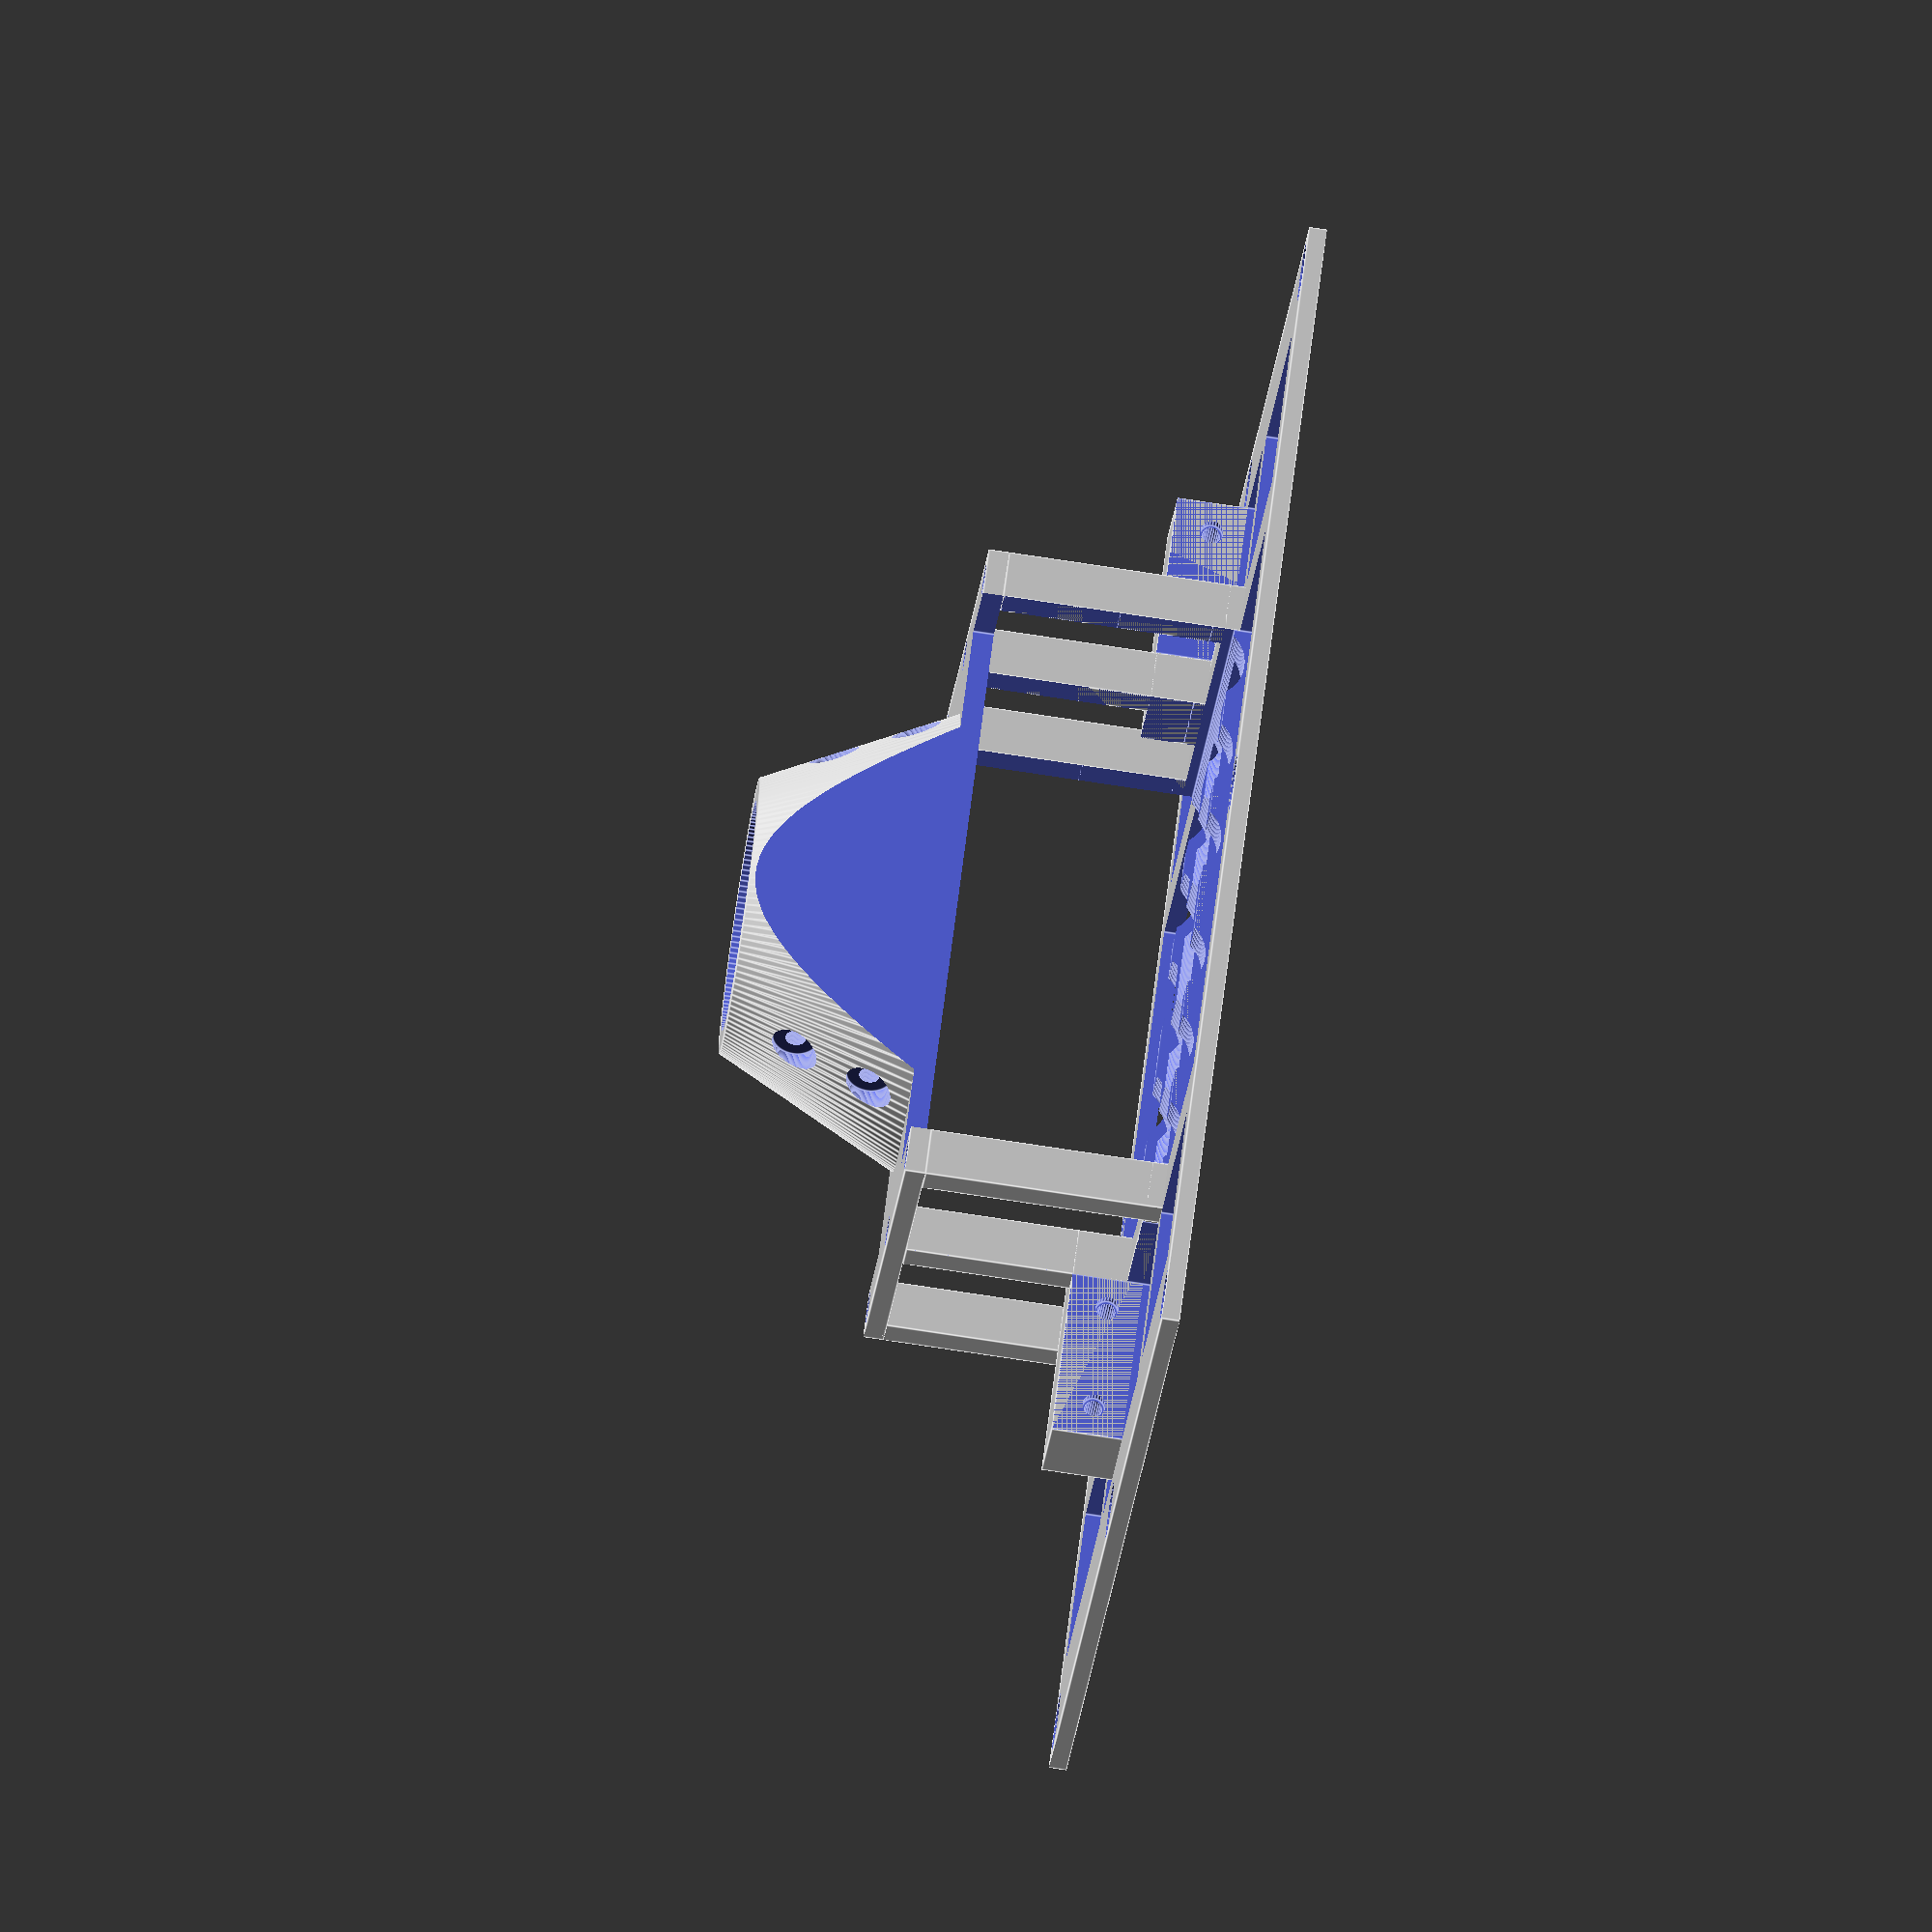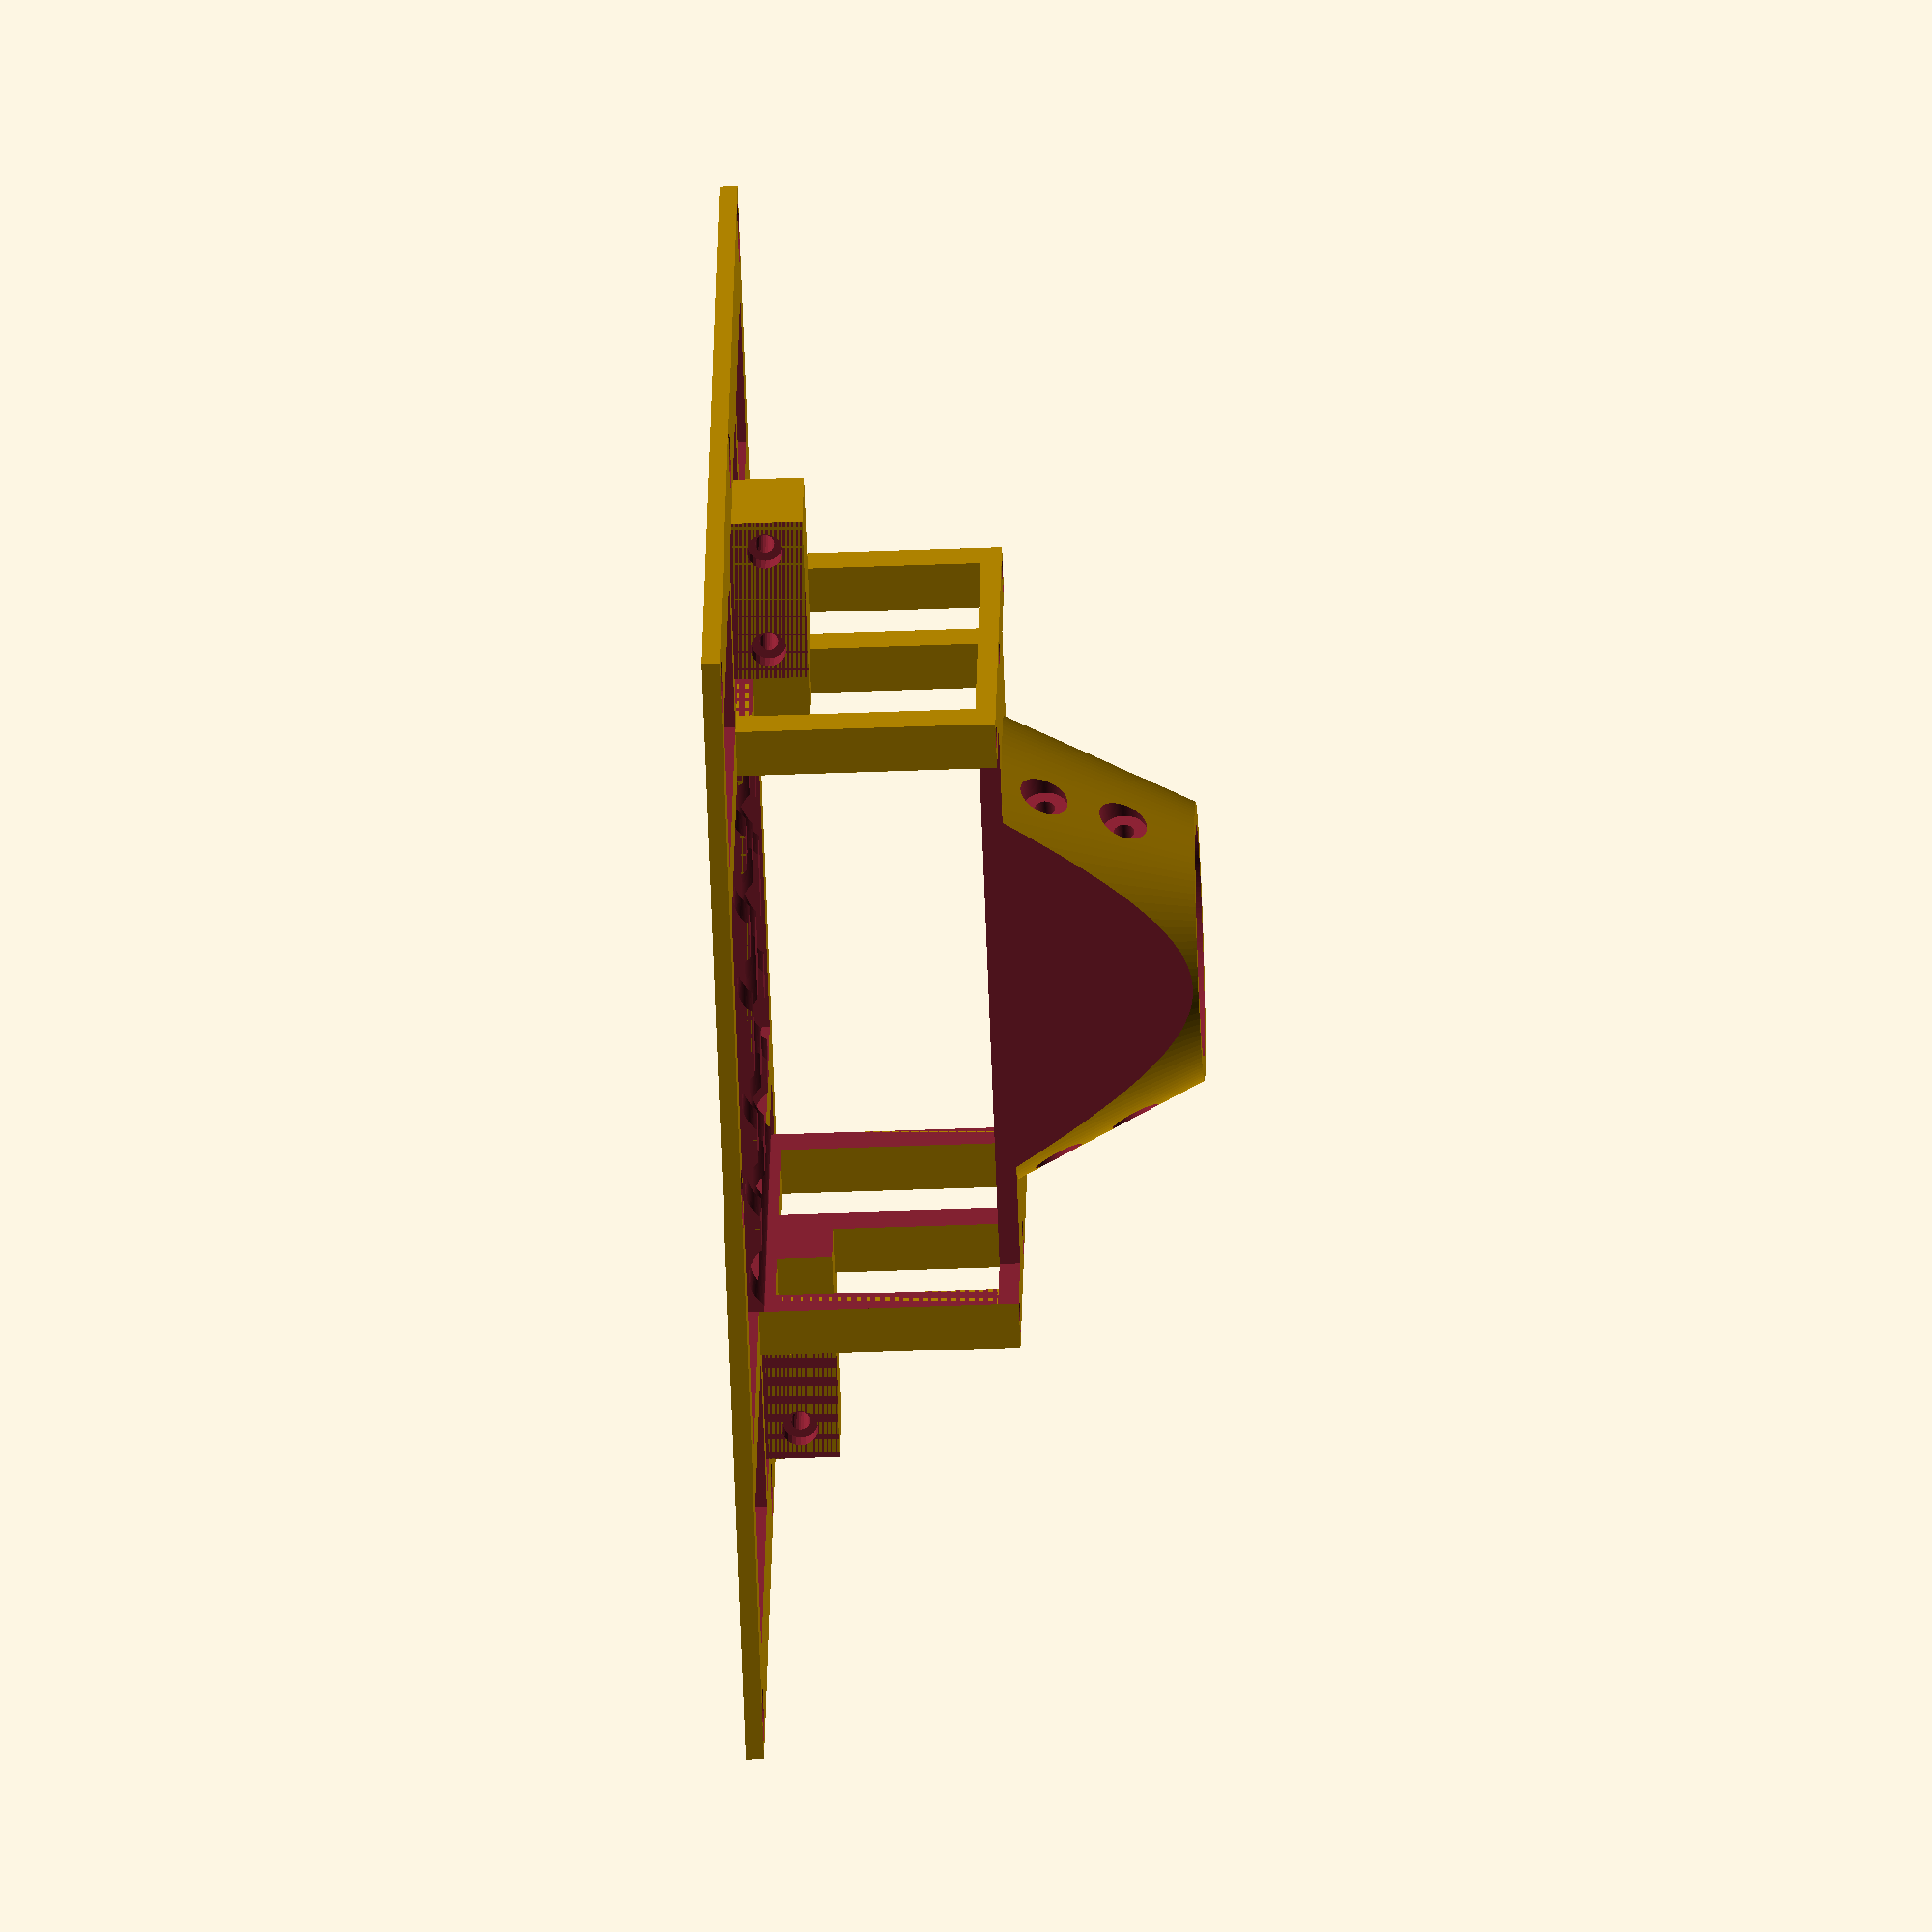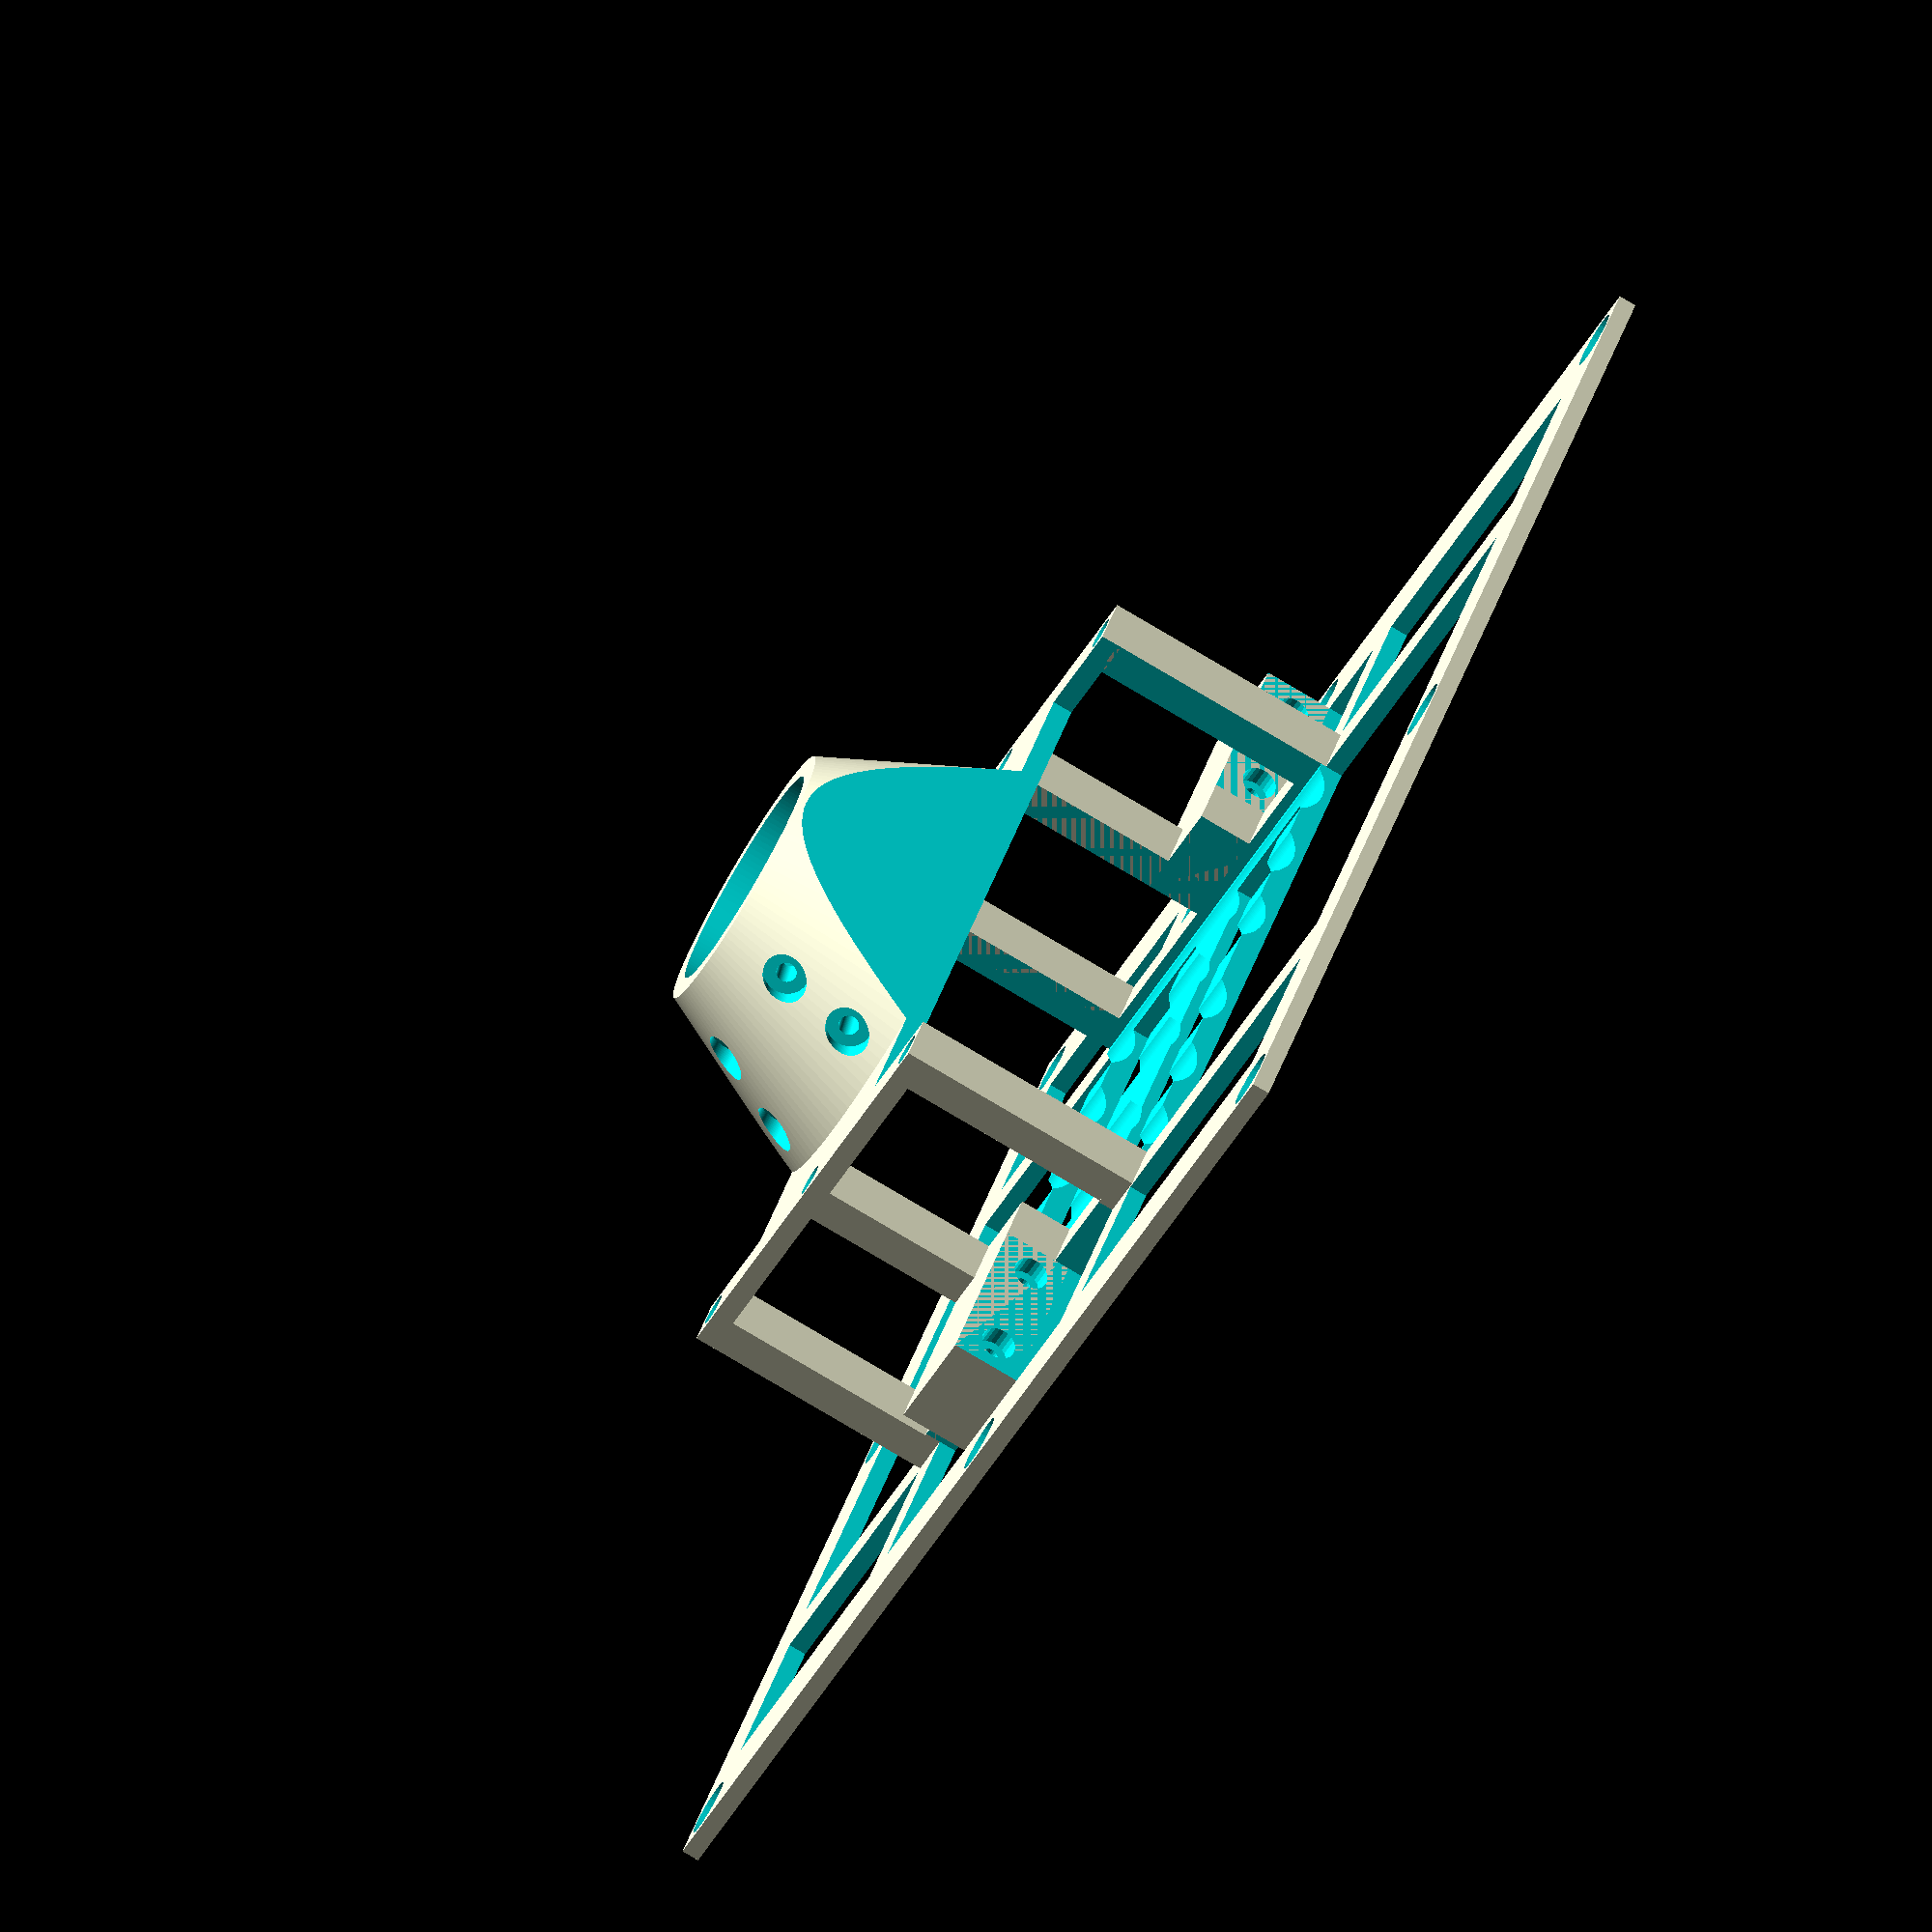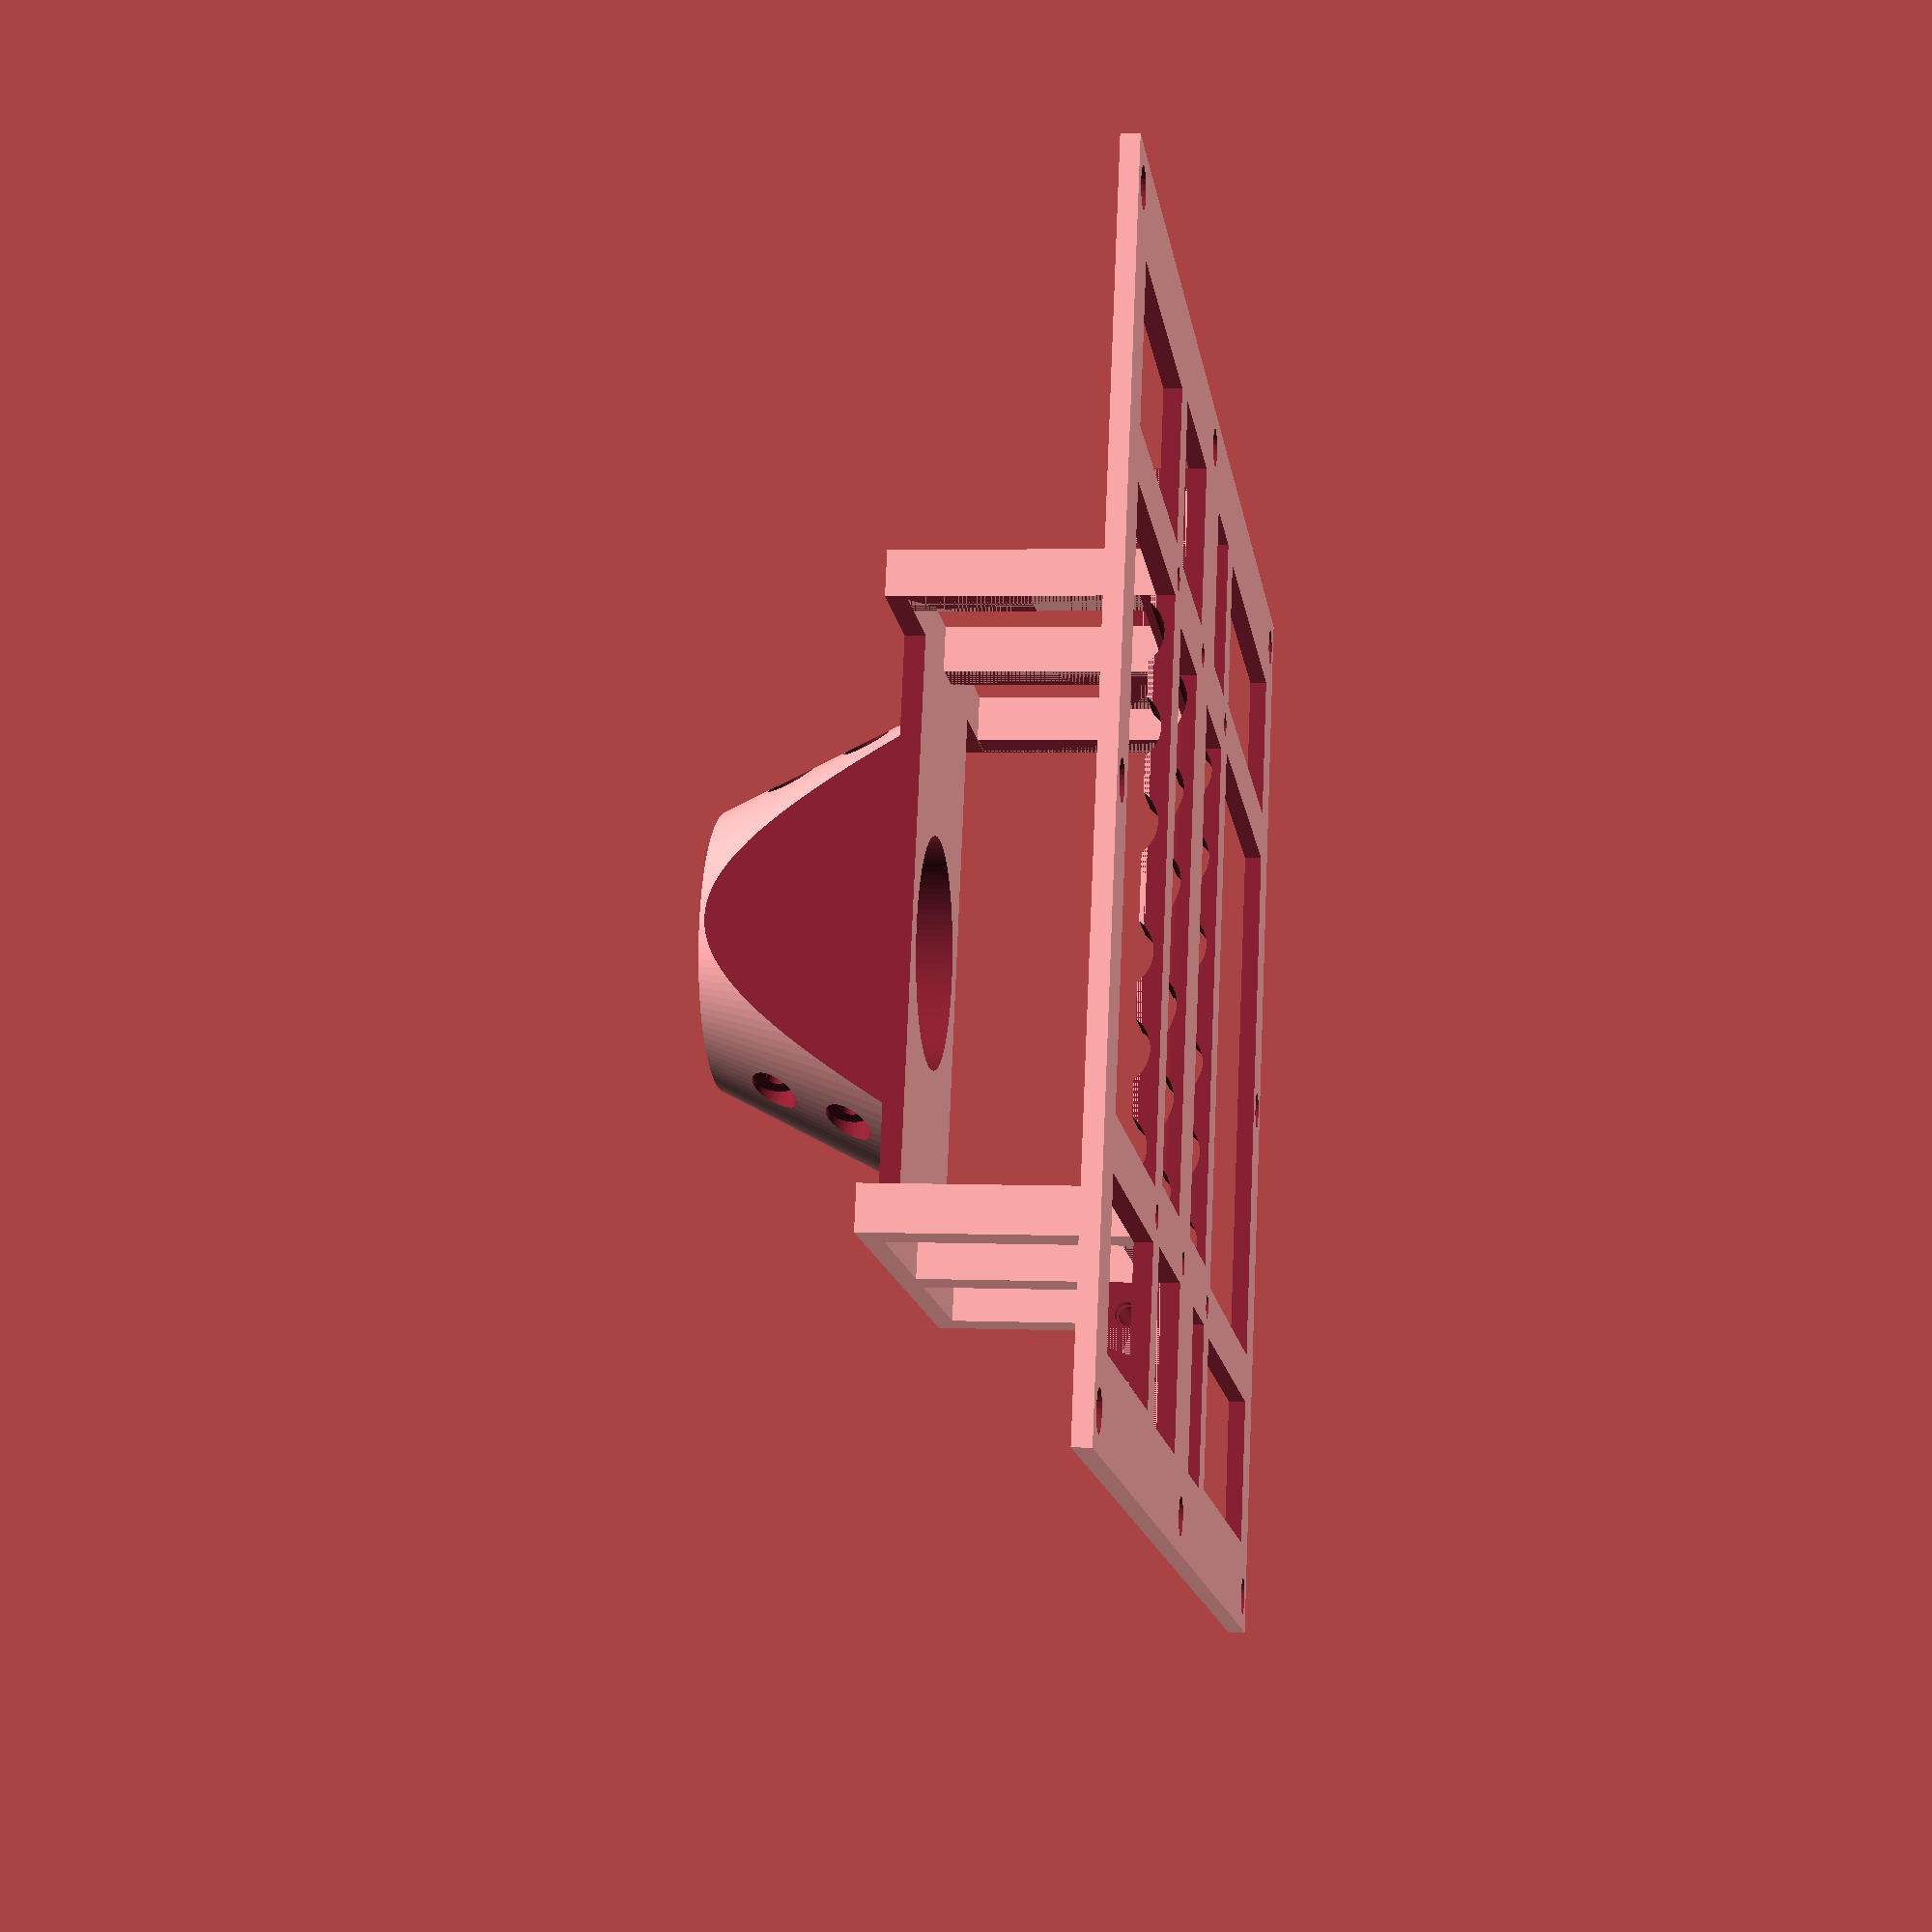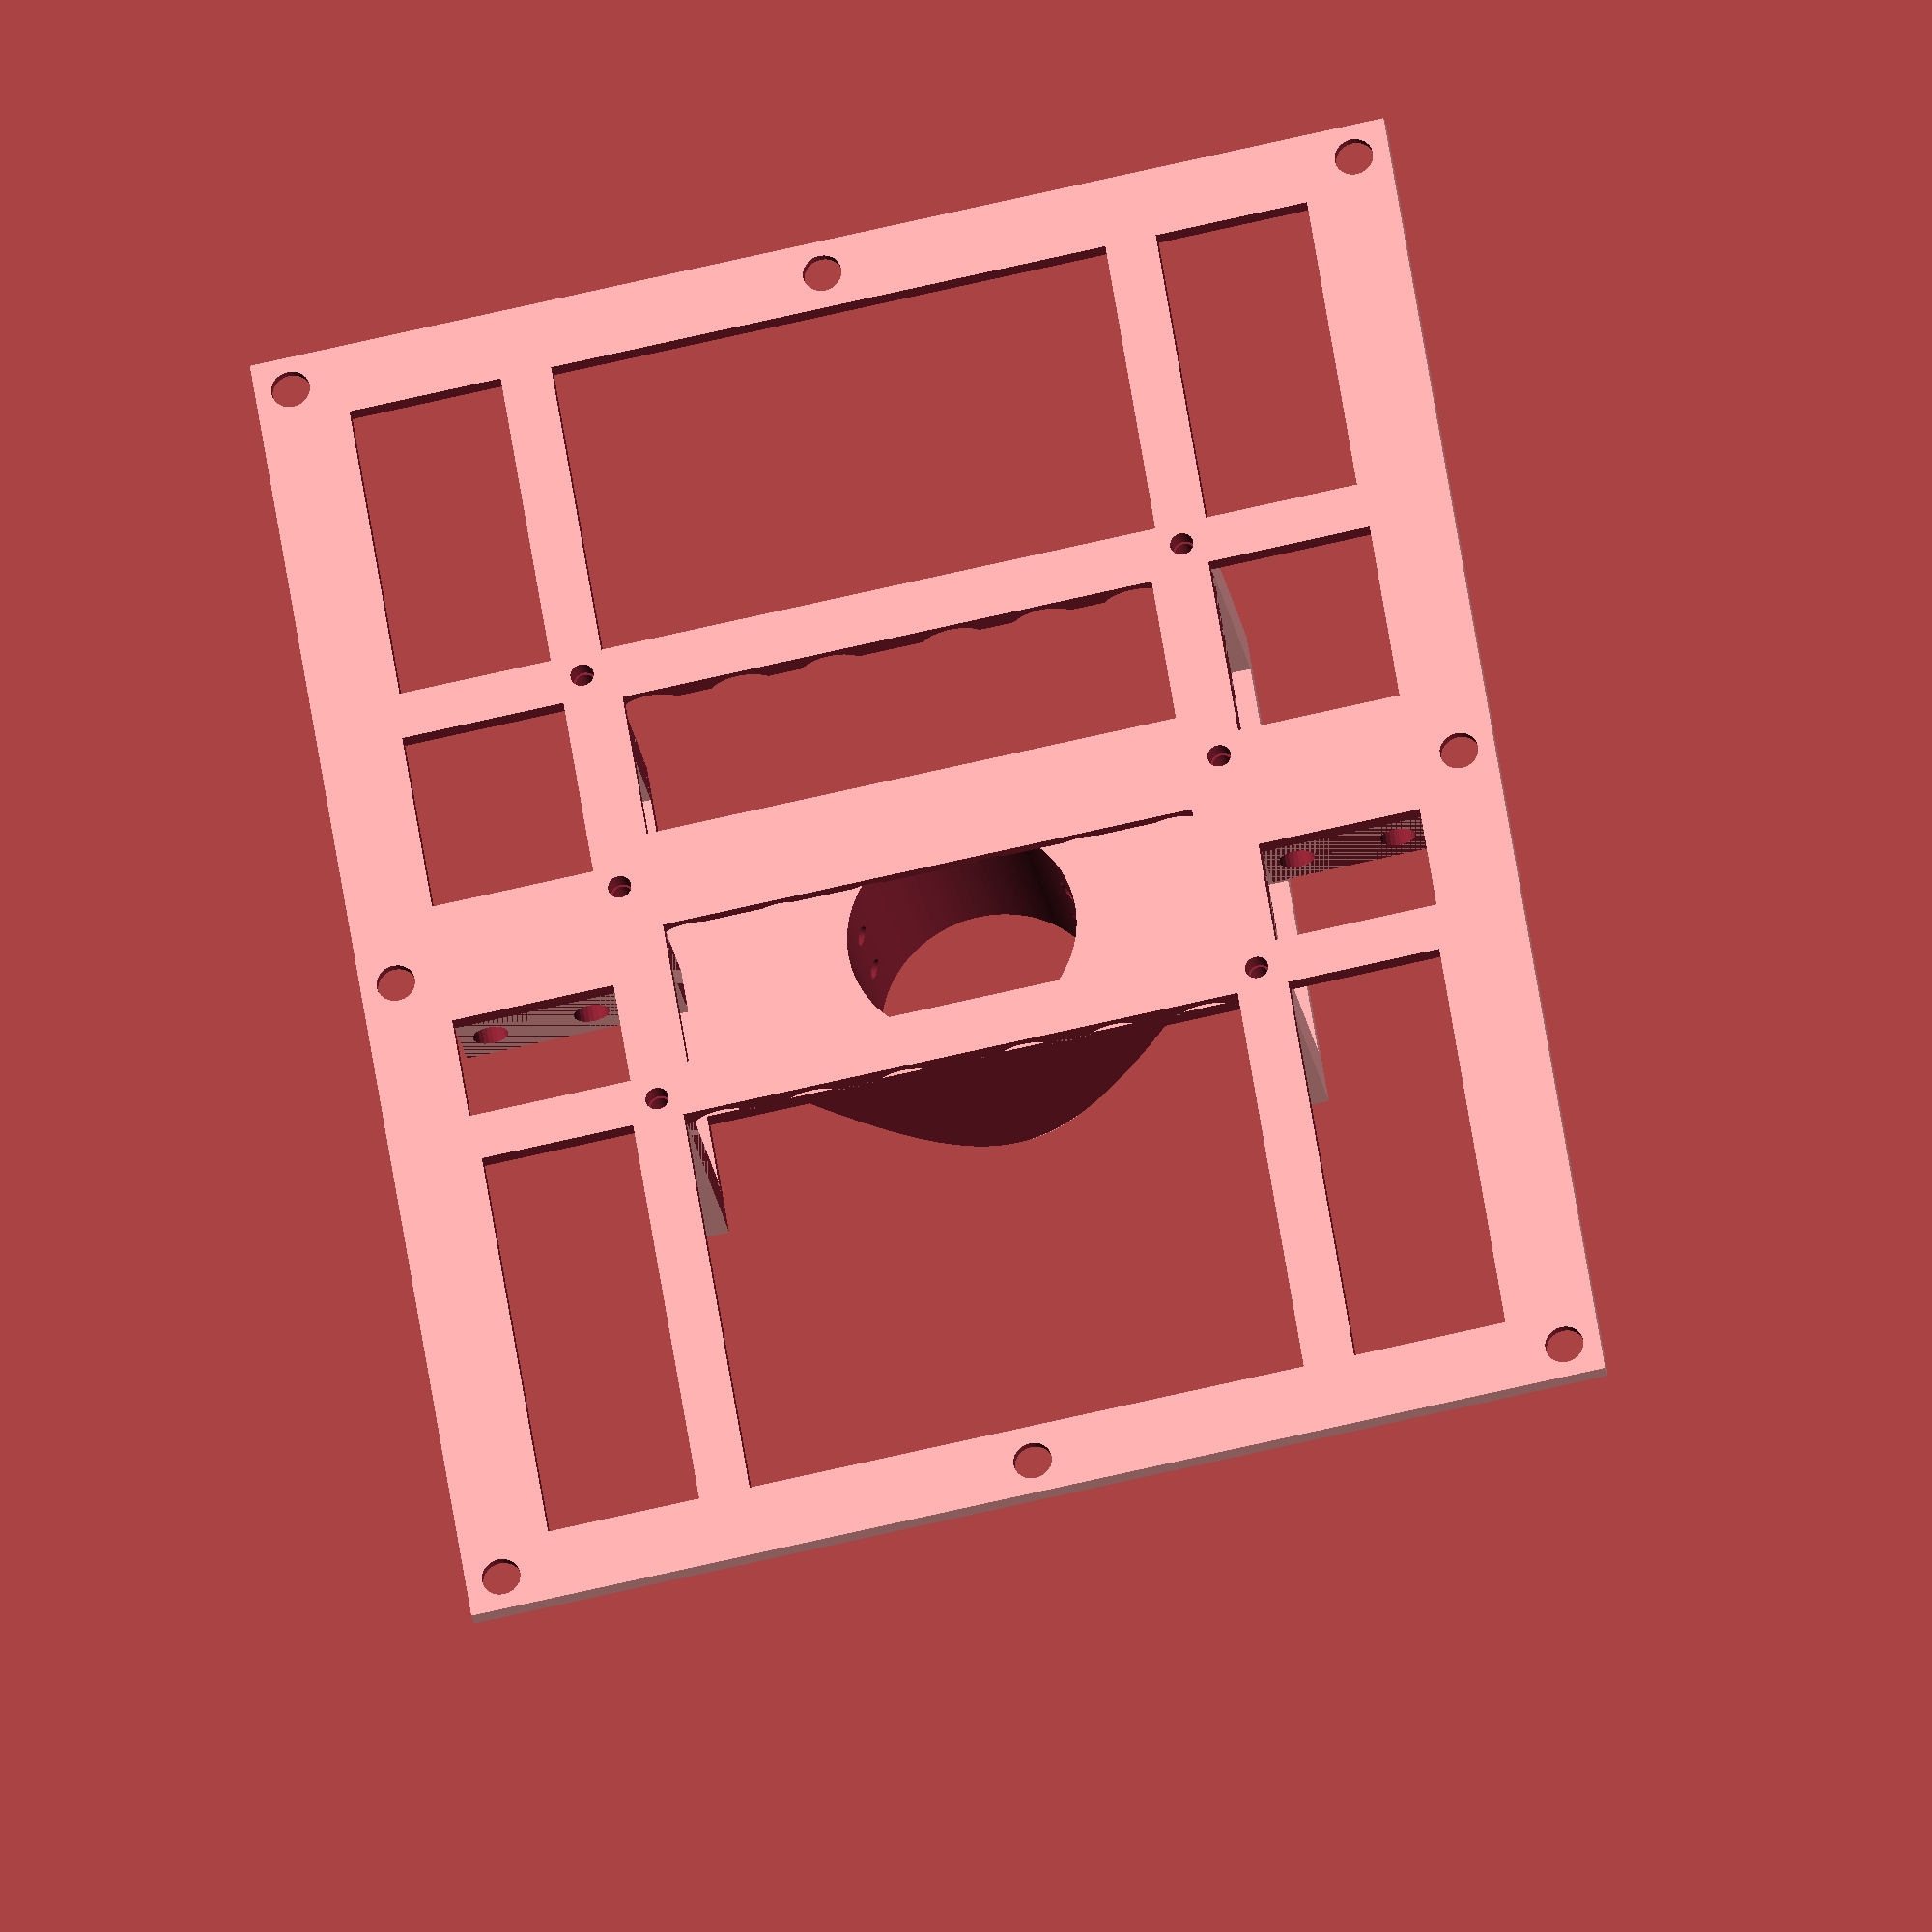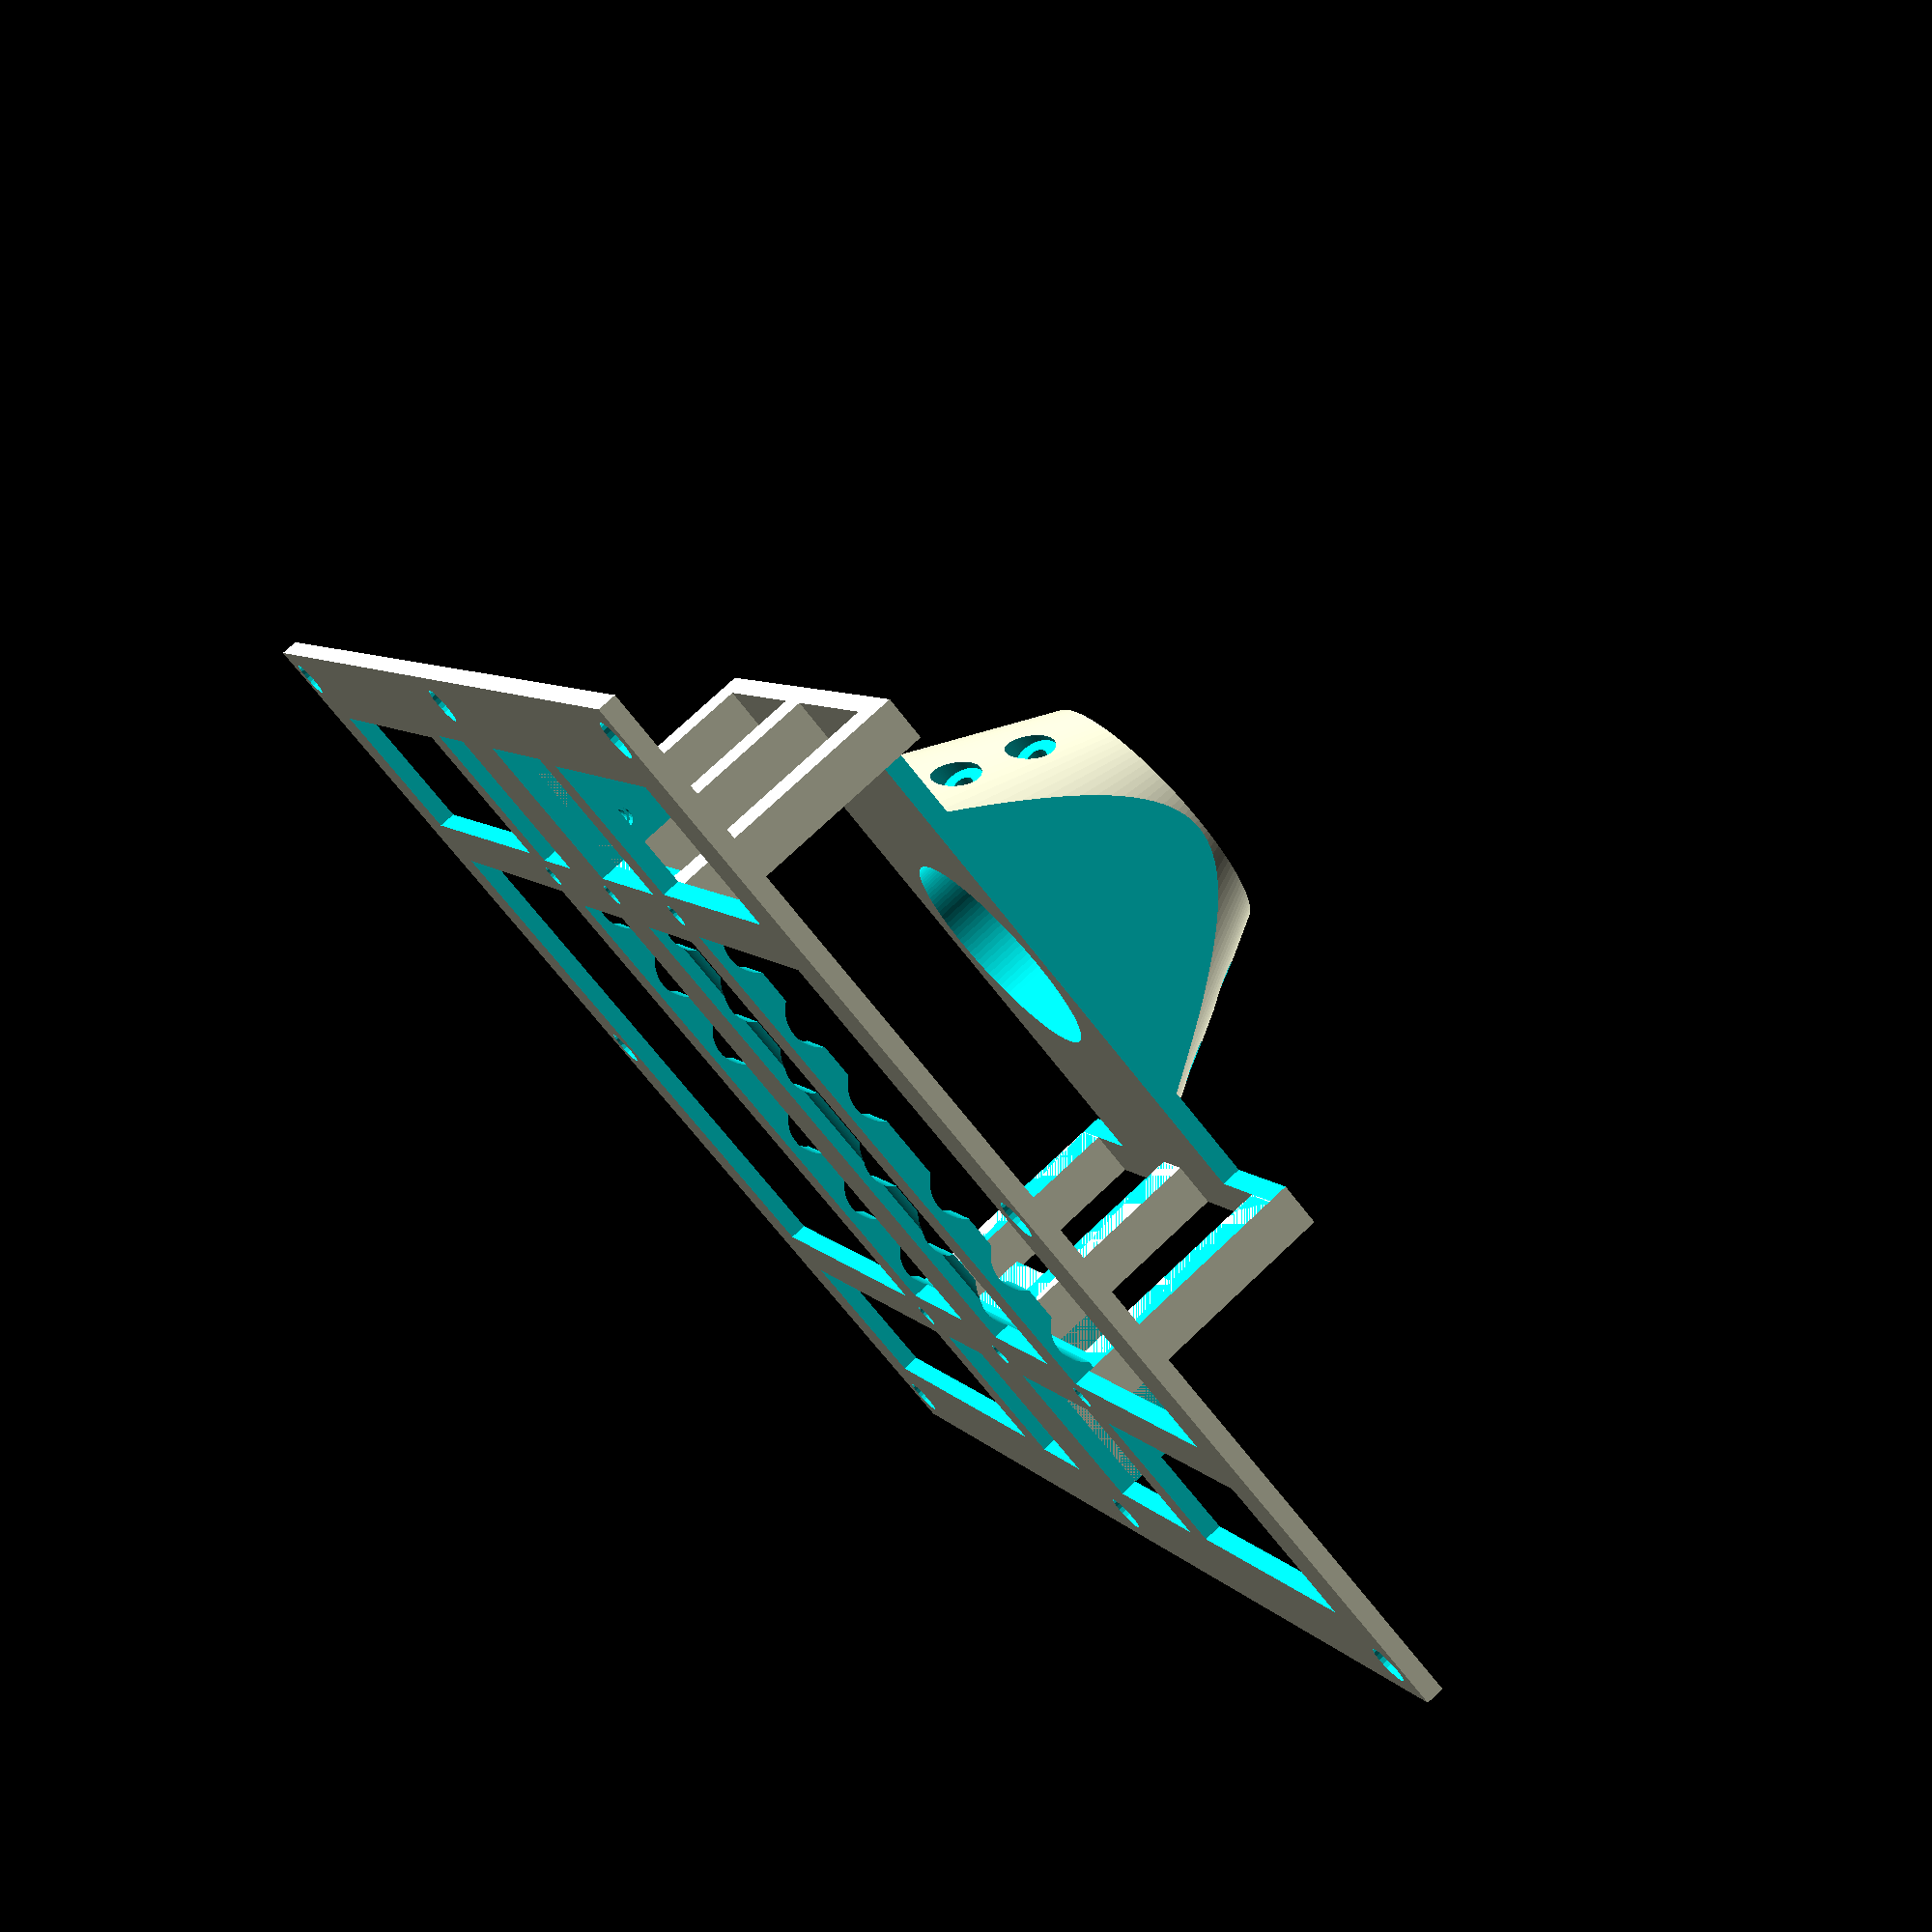
<openscad>
//Mount to the solar pannel

//Notes: This is the total object but is printed in multiple parts.

difference(){
union(){
    translate([0,0,2])cube([274.5,225,3.5],center=true,$fn=24);
    translate([-10,0,3.8])cube([102,128,6],center=true,$fn=24);
    
    translate([36.5, -59.5, 26])cube([9,9,48], center=true,$fn=24);
    translate([-56.5, -59.5, 26])cube([9,9,48], center=true,$fn=24);
    translate([36.5, 59.5, 26])cube([9,9,49], center=true,$fn=24);
    translate([-56.5, 59.5, 26])cube([9,9,48], center=true,$fn=24);
    translate([-10,59.5, 26])cube([9,9,48], center=true,$fn=24);
    translate([-10, -59.5, 26])cube([9,9,48], center=true,$fn=24);
    
    //You can comment the 4 lines below if you print in one piece
    translate([-2,75.5, 10])cube([25,41,15], center=true,$fn=128);
    translate([-2, -75.5, 10])cube([25,41,15], center=true,$fn=128);
   
}
    //Uncomment these to half the plate
    //translate([100,0,0])cube([200,250,110],center=true,$fn=24);
    //translate([-100,0,0])cube([200,250,110],center=true,$fn=24);

    //Screws for the two parts to put together
    translate([0, -70, 10])rotate([0,90,0])cylinder(h=40, r=1.8, center=true,$fn=24);
    translate([11, -70, 10])rotate([0,90,0])cylinder(h=10, r=3.5, center=true,$fn=24);
    translate([-15, -70, 10])rotate([0,90,0])cylinder(h=6, r=2.25, center=true,$fn=24);

    translate([0, -90, 10])rotate([0,90,0])cylinder(h=40, r=1.8, center=true,$fn=24);
    translate([11, -90, 10])rotate([0,90,0])cylinder(h=10, r=3.5, center=true,$fn=24);
    translate([-15, -90, 10])rotate([0,90,0])cylinder(h=6, r=2.25, center=true,$fn=24);

    translate([0, 70, 10])rotate([0,90,0])cylinder(h=40, r=1.8, center=true,$fn=24);
    translate([11, 70, 10])rotate([0,90,0])cylinder(h=10, r=3.5, center=true,$fn=24);
    translate([-15, 70, 10])rotate([0,90,0])cylinder(h=6, r=2.25, center=true,$fn=24);

    translate([0, 90, 10])rotate([0,90,0])cylinder(h=40, r=1.8, center=true,$fn=24);
    translate([11, 90, 10])rotate([0,90,0])cylinder(h=10, r=3.5, center=true,$fn=24);
    translate([-15, 90, 10])rotate([0,90,0])cylinder(h=6, r=2.25, center=true,$fn=24);
    

    //subtracting from the bottom plate    
    translate([-10,0,27.3])cube([104,110,45],center=true,$fn=24);

    translate([-35,0,2])cube([30,105,100],center=true,$fn=24);
    translate([15,0,2])cube([30,105,100],center=true,$fn=24);

    translate([-92,80,2])cube([62,30,100],center=true,$fn=24);
    translate([-92,-80,2])cube([62,30,100],center=true,$fn=24);
    translate([82,0,2])cube([82,110,100],center=true,$fn=24);

    translate([82,80,2])cube([82,30,100],center=true,$fn=24);
    translate([82,-80,2])cube([82,30,100],center=true,$fn=24);
    translate([-92,0,2])cube([62,110,100],center=true,$fn=24);

    translate([21,80,2])cube([21,32,200],center=true,$fn=24);
    translate([-33,-80,2])cube([37,32,100],center=true,$fn=24);
    translate([-33,80,2])cube([37,32,100],center=true,$fn=24);
    translate([21,-80,2])cube([21,32,200],center=true,$fn=24);
    
    //Cutouts for pannel screws
    translate([-130.4,-105.5, 1])cylinder(h=5, r=3.8, center=true,$fn=24);
    translate([-130.4, 105.5 , 1])cylinder(h=5, r=3.8, center=true,$fn=24);
    translate([-130.4,-105.5, 4])cylinder(h=4, r=5.7, center=true,$fn=24);
    translate([-130.4,105.5, 4])cylinder(h=4, r=5., center=true,$fn=24);

    translate([0,-105.5, 1])cylinder(h=5, r=3.8, center=true,$fn=24);
    translate([0, 105.5 , 1])cylinder(h=5, r=3.8, center=true,$fn=24);
    translate([0,-105.5, 4])cylinder(h=4, r=5.7, center=true,$fn=24);
    translate([0,105.5, 4])cylinder(h=4, r=5.7, center=true,$fn=24);
    
    translate([130.4,0, 1])cylinder(h=5, r=3.8, center=true,$fn=24);
    translate([-130.4, 0 , 1])cylinder(h=5, r=3.8, center=true,$fn=24);
    translate([130.4,0, 4])cylinder(h=4, r=5.7, center=true,$fn=24);
    translate([-130.4,0, 4])cylinder(h=4, r=5.7, center=true,$fn=24);
    
    translate([130.4,-105.5, 1])cylinder(h=5, r=3.8, center=true,$fn=24);
    translate([130.4,105.5, 1])cylinder(h=5, r=3.8, center=true,$fn=24);
    translate([130.4,-105.5, 4])cylinder(h=4, r=5.7, center=true,$fn=24);
    translate([130.4,105.5, 4])cylinder(h=4, r=5.7, center=true,$fn=24);
    
    //Heat set inserts
    translate([36.5, 59.5, 0])cylinder(h=8, r=2.3, center=true,$fn=24);
    translate([-56.5, -59.5, 0])cylinder(h=8, r=2.3, center=true,$fn=24);
    translate([-56.5, 59.5,0])cylinder(h=8, r=2.3, center=true,$fn=24);
    translate([36.5, -59.5, 0])cylinder(h=8, r=2.3, center=true,$fn=24);
    translate([-10, 59.5,0])cylinder(h=8, r=2.3, center=true,$fn=24);
    translate([-10, -59.5, 0])cylinder(h=8, r=2.3, center=true,$fn=24);

    translate([36.5, 59.5, 15])cylinder(h=100, r=1.85, center=true,$fn=24);
    translate([-56.5, 59.5, 15])cylinder(h=100, r=1.85, center=true,$fn=24);
    translate([36.5, -59.5, 15])cylinder(h=100, r=1.85, center=true,$fn=24);
    translate([-56.5, -59.5, 15])cylinder(h=100, r=1.85, center=true,$fn=24);
    translate([-10, -59.5, 15])cylinder(h=100, r=1.85, center=true,$fn=24);
    translate([-10, 59.5, 15])cylinder(h=100, r=1.85, center=true,$fn=24);
    
    //Air flow
    translate([-43,0,9])  rotate([90,0,0])   cylinder(h=100, r=7, center=true,$fn=128);
    translate([23,0,9])  rotate([90,0,0])   cylinder(h=100, r=7, center=true,$fn=128);
    
    translate([-23,0,9])  rotate([90,0,0])   cylinder(h=100, r=7, center=true,$fn=128);
    translate([3,0,9])  rotate([90,0,0])   cylinder(h=100, r=7, center=true,$fn=128);
    
    translate([0,48,9])  rotate([0,90,0])   cylinder(h=140, r=7, center=true,$fn=128);
    translate([0,-48,9])  rotate([0,90,0])   cylinder(h=140, r=7, center=true,$fn=128);
    
    translate([0,12,9])  rotate([0,90,0])   cylinder(h=140, r=7, center=true,$fn=128);
    translate([0,-12,9])  rotate([0,90,0])   cylinder(h=140, r=7, center=true,$fn=128);
    
    translate([0,30,9])  rotate([0,90,0])   cylinder(h=140, r=7, center=true,$fn=128);
    translate([0,-30 ,9])  rotate([0,90,0])   cylinder(h=140, r=7, center=true,$fn=128);
}

//Pole mount
translate([-10,0,52])difference(){ 


difference(){
union(){
cube([102,128,4],center=true);
translate([0,0,20])cylinder(h=37, r1=45, r2=27, center=true,$fn=128);
}
    translate([46.5, 59.5, -25])cylinder(h=100, r=1.8, center=true,$fn=24);
    translate([-46.5, -59.5, -25])cylinder(h=100, r=1.8, center=true,$fn=24);
    translate([-46.5, 59.5, -25])cylinder(h=100, r=1.8, center=true,$fn=24);
    translate([46.5, -59.5, -25])cylinder(h=100, r=1.8, center=true,$fn=24);
    translate([0, 59.5, -25])cylinder(h=100, r=1.8, center=true,$fn=24);
    translate([0, -59.5, -25])cylinder(h=100, r=1.8, center=true,$fn=24);
   
    translate([46.5, 59.5, 2])cylinder(h=2, r=3.2, center=true,$fn=24);
    translate([-46.5, -59.5, 2])cylinder(h=2, r=3.2, center=true,$fn=24);
    translate([-46.5, 59.5,2])cylinder(h=2, r=3.2, center=true,$fn=24);
    translate([46.5, -59.5, 2])cylinder(h=2, r=3.2, center=true,$fn=24);
    translate([0, 59.5,2])cylinder(h=2, r=3.2, center=true,$fn=24);
    translate([0, -59.5, 2])cylinder(h=2, r=3.2, center=true,$fn=24);

    //pole mount holes
    translate([0,0,25])cylinder(h=60, r=22.5, center=true,$fn=128); //Adjust this for different pole sizes
    

    translate([0,0,25])rotate([90,0,25])   cylinder(h=100, r1=2, r2=2, center=true,$fn=124);
    translate([0,0,10])rotate([90,0,-25])   cylinder(h=100, r1=2, r2=2, center=true,$fn=124);
    translate([0,0,10])rotate([0,90,115])   cylinder(h=100, r1=2, r2=2, center=true,$fn=124);
    translate([0,0,25])rotate([0,90,-115])   cylinder(h=100, r1=2, r2=2, center=true,$fn=124);
    
    translate([0,0,25])rotate([90,0,25])   cylinder(h=100, r1=2, r2=2, center=true,$fn=124);
    translate([0,0,10])rotate([90,0,-25])   cylinder(h=100, r1=2, r2=2, center=true,$fn=124);
    translate([0,0,10])rotate([0,90,115])   cylinder(h=100, r1=2, r2=2, center=true,$fn=124);
    translate([0,0,25])rotate([0,90,-115])   cylinder(h=100, r1=2, r2=2, center=true,$fn=124);

    translate([14.5,-31,25])rotate([90,0,25])   cylinder(h=7.9, r=4.5, center=true,$fn=124);
    translate([-18.5,-38.3,10])rotate([90,0,-25])   cylinder(h=10, r=4.5, center=true,$fn=124);
    translate([18,-38.3,10])rotate([0,90,115])   cylinder(h=10, r=4.5, center=true,$fn=124);
    translate([-14.5,-31,25])rotate([0,90,-115])   cylinder(h=7.9, r=4.5, center=true,$fn=124);
    
    translate([-14.5,31,25])rotate([90,0,25])   cylinder(h=7.9, r=4.5, center=true,$fn=124);
    translate([18.5,38.3,10])rotate([90,0,-25])   cylinder(h=10, r=4.5, center=true,$fn=124);
    translate([-18,38.3,10])rotate([0,90,115])   cylinder(h=10, r=4.5, center=true,$fn=124);
    translate([14.5,31,25])rotate([0,90,-115])   cylinder(h=7.9, r=4.5, center=true,$fn=124);

    
    translate([-60, 0, 10])cube([65,110,70],center=true);
    translate([60, 0, 10])cube([65,110,70],center=true);
         

}
}


</openscad>
<views>
elev=256.6 azim=57.8 roll=98.6 proj=o view=edges
elev=232.0 azim=288.4 roll=267.7 proj=o view=wireframe
elev=78.5 azim=38.1 roll=59.3 proj=o view=wireframe
elev=357.3 azim=163.5 roll=98.6 proj=p view=wireframe
elev=205.5 azim=279.1 roll=350.5 proj=o view=solid
elev=284.9 azim=62.7 roll=226.6 proj=p view=wireframe
</views>
